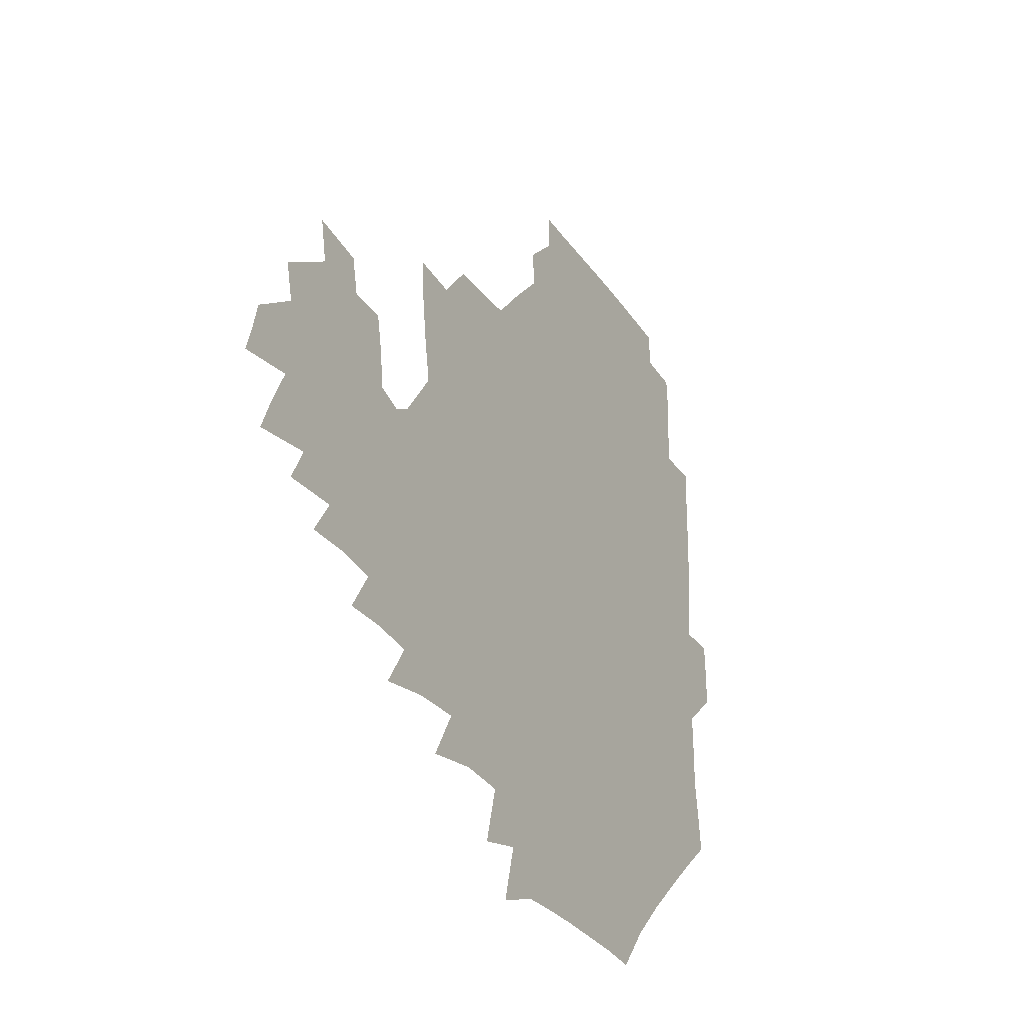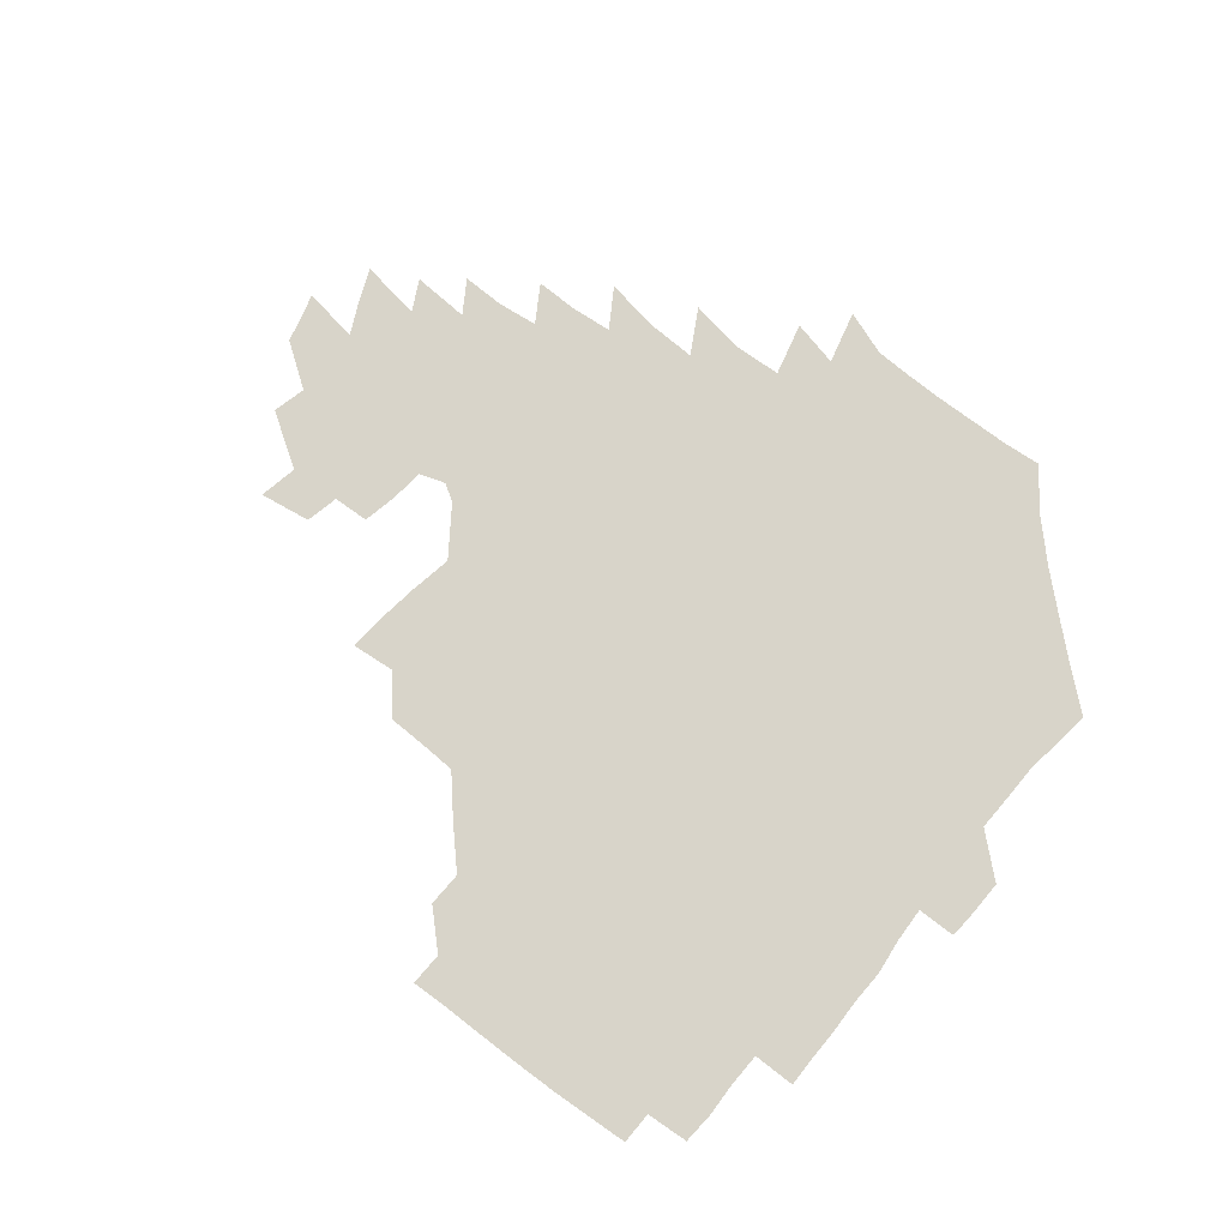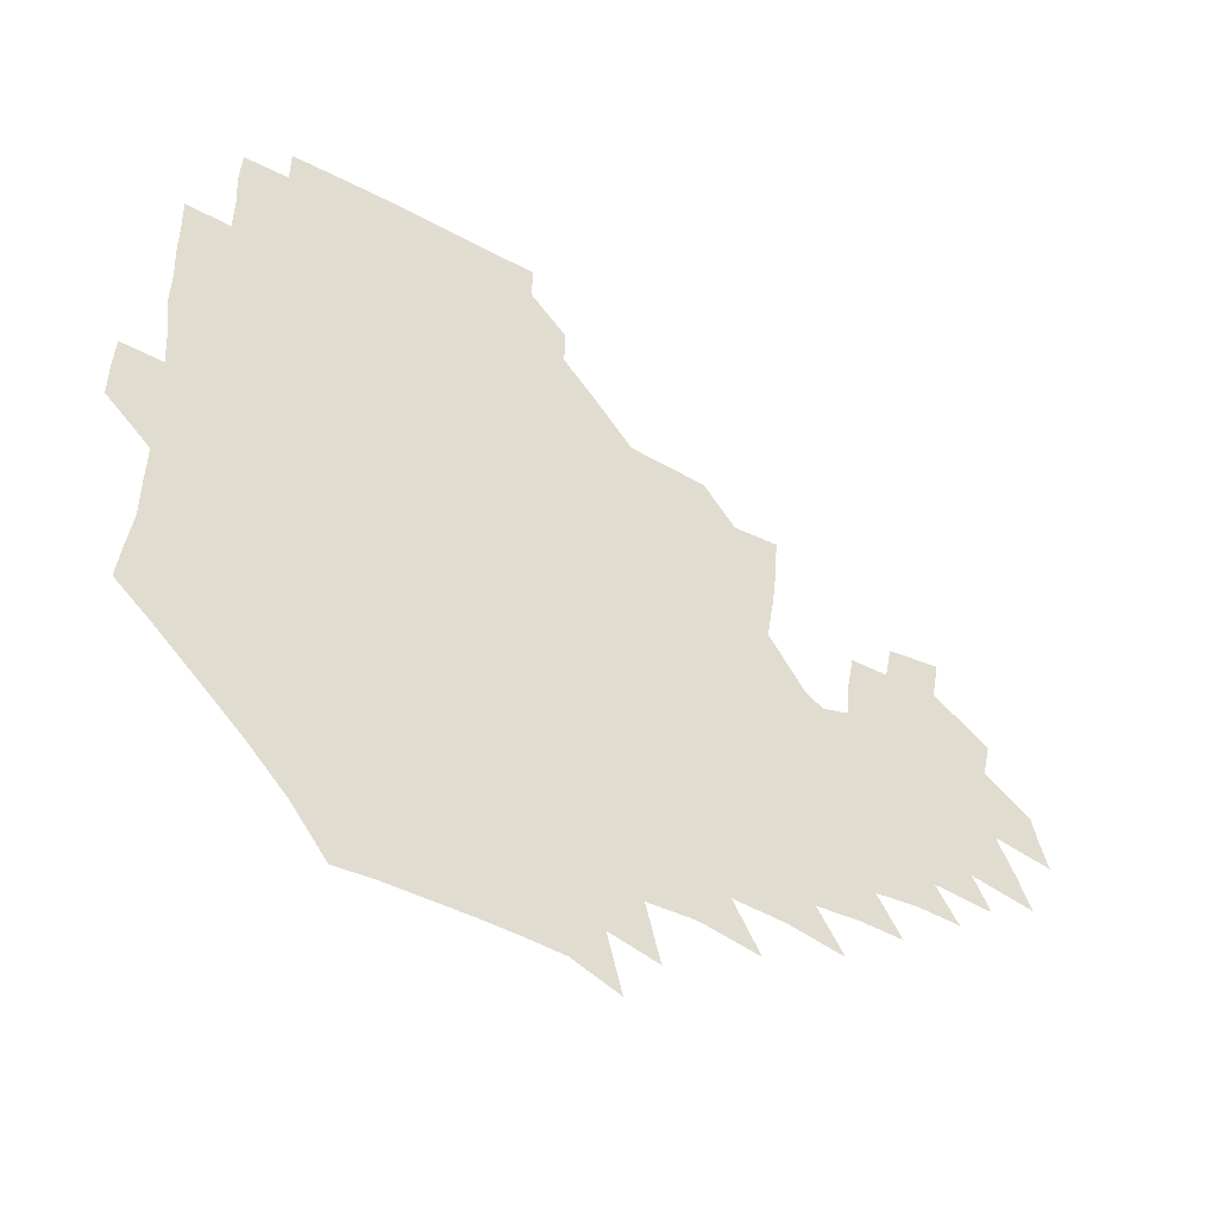
<metadata>
{"format":"obj","ext":"obj","renderer":"f3d","projection":"perspective","resolution":1024,"background":"white","views":[{"elev":-28.6,"azim":118.7,"up":"+Y"},{"elev":75.2,"azim":-140.7,"up":"+Z"},{"elev":-46.8,"azim":-33.0,"up":"+Y"}]}
</metadata>
<code>
v 190.3 255.9 0
v 190.5 270 0
v 191.3 283.5 0
v 204 177.6 0
v 205.8 192.1 0
v 208.1 208 0
v 208.2 224.1 0
v 208.5 240.3 0
v 208.1 255.3 0
v 208.5 269.9 0
v 208.1 284 0
v 207.3 299.2 0
v 205.3 314.7 0
v 205.7 329.8 0
v 205.1 344.6 0
v 205.2 358.5 0
v 204.9 371.4 0
v 219.7 164.8 0
v 221.3 179.3 0
v 224 194.9 0
v 225.5 210.2 0
v 228.1 226.1 0
v 228.8 240.9 0
v 226.6 255.6 0
v 226.6 270.4 0
v 226.1 285.1 0
v 225.6 300 0
v 225.2 315 0
v 224.2 329.9 0
v 224.3 344.4 0
v 224.6 358.4 0
v 223.3 371.9 0
v 223.6 386.5 0
v 222.9 401.2 0
v 223.8 415.2 0
v 236.3 150.3 0
v 236.6 165.2 0
v 239.1 180.8 0
v 240.3 195.9 0
v 241.6 211.1 0
v 242.8 226.2 0
v 245 241.4 0
v 243 256 0
v 241.9 270.8 0
v 241.5 285.6 0
v 242.6 300.5 0
v 241.3 315.5 0
v 240.8 330.4 0
v 241.6 345.1 0
v 241.6 359.6 0
v 240.9 374.1 0
v 241.2 388.5 0
v 241.4 402.9 0
v 242.2 416.8 0
v 242.4 431 0
v 253.7 134.9 0
v 255.1 151.4 0
v 255.9 166.9 0
v 256.3 182 0
v 257.3 197.1 0
v 257.7 211.9 0
v 258.1 226.7 0
v 259 241.6 0
v 258.3 256.2 0
v 257.5 271.1 0
v 257.2 286 0
v 256.6 301 0
v 256.5 316 0
v 257.2 331 0
v 257.1 345.7 0
v 257.4 360.4 0
v 257 375.1 0
v 257 389.7 0
v 257.7 404.2 0
v 258.3 418.4 0
v 259.2 432.3 0
v 270.1 118.8 0
v 272.6 137.7 0
v 272.8 153.2 0
v 272.5 168.1 0
v 273.2 183.2 0
v 272.8 197.7 0
v 273.4 212.5 0
v 273.5 227.1 0
v 273.5 241.7 0
v 272.6 256.4 0
v 271.9 271.3 0
v 271.4 286.3 0
v 271.5 301.3 0
v 271.4 316.3 0
v 272 331.3 0
v 271.8 346.2 0
v 271.4 361.1 0
v 272.2 375.9 0
v 272.1 390.6 0
v 273.4 405.2 0
v 273.4 419.4 0
v 274.9 433.5 0
v 284.8 100.6 0
v 287.3 122 0
v 288.1 139 0
v 287.9 154 0
v 288.5 169.4 0
v 288.3 183.9 0
v 288.3 198.4 0
v 288.4 212.9 0
v 288.7 227.4 0
v 287.9 241.8 0
v 287.3 256.5 0
v 286.4 271.5 0
v 286.5 286.4 0
v 286.2 301.5 0
v 286.2 316.5 0
v 286.5 331.6 0
v 286.5 346.6 0
v 286.9 361.6 0
v 286.8 376.4 0
v 287.5 391.4 0
v 287.7 405.9 0
v 288.5 420.3 0
v 289.2 434.2 0
v 301.4 102.2 0
v 302.9 123.8 0
v 303 140 0
v 302.7 154.9 0
v 302.9 170 0
v 303 184.6 0
v 302.5 198.7 0
v 303.3 213.4 0
v 303.7 227.7 0
v 302.7 241.9 0
v 301.7 256.6 0
v 301.1 271.5 0
v 301.1 286.4 0
v 300.8 301.6 0
v 301.1 316.7 0
v 301 331.8 0
v 301.3 346.8 0
v 301.5 361.8 0
v 301.5 376.7 0
v 302 391.7 0
v 302 406.2 0
v 303 420.7 0
v 303.6 434.7 0
v 318.1 102.9 0
v 317.8 123.9 0
v 317.4 140.2 0
v 317.2 155.7 0
v 317.2 170.8 0
v 317.1 185.2 0
v 317.1 199.5 0
v 317.4 213.8 0
v 317.8 227.9 0
v 317.3 241.8 0
v 316.5 256.3 0
v 315.8 271.5 0
v 315.5 286.7 0
v 315.4 301.8 0
v 315.5 316.8 0
v 315.7 331.9 0
v 315.8 346.9 0
v 316.1 361.9 0
v 316.2 376.9 0
v 316.6 392 0
v 317 406.7 0
v 317.5 421 0
v 318.1 435.1 0
v 334.9 103.6 0
v 332.9 123.7 0
v 331.9 140 0
v 331.3 155.9 0
v 331 171.4 0
v 330.9 185.5 0
v 330.9 199.8 0
v 331 213.9 0
v 331.3 228.2 0
v 331.1 241.9 0
v 330.9 256.1 0
v 330.2 271.4 0
v 329.8 287.2 0
v 329.9 301.9 0
v 330.2 316.8 0
v 330.4 331.9 0
v 330.6 347 0
v 330.9 362 0
v 331.2 377 0
v 331.4 392.1 0
v 331.8 406.8 0
v 332.2 421.4 0
v 332.7 435.5 0
v 351.6 103.8 0
v 348.3 123.5 0
v 346.5 140.4 0
v 345.6 155.7 0
v 344.9 171.4 0
v 344.6 185.9 0
v 344.6 200.1 0
v 344.6 214.4 0
v 344.7 228.3 0
v 344.8 242.1 0
v 344.7 256.2 0
v 344.5 271.3 0
v 344.2 286.9 0
v 344.5 301.7 0
v 344.9 316.6 0
v 345.4 331.6 0
v 345.6 346.8 0
v 346 361.9 0
v 346.5 377 0
v 346.8 392.1 0
v 346.7 407.2 0
v 347.3 421.8 0
v 347.8 436.3 0
v 368.1 103.5 0
v 364.2 122.9 0
v 361.5 140.7 0
v 360 156.2 0
v 358.7 172 0
v 358.5 185.8 0
v 358.2 200.3 0
v 358 214.7 0
v 358 228.8 0
v 358.2 242.3 0
v 358.4 256.2 0
v 358.6 271.1 0
v 358.8 286 0
v 359.2 301.1 0
v 359.7 316.1 0
v 360.3 331.4 0
v 360.8 346.4 0
v 361.4 361.6 0
v 362.1 376.7 0
v 362.5 392 0
v 362.9 407.2 0
v 387.9 96.6 0
v 381.7 120 0
v 377 141.1 0
v 374.6 156.8 0
v 373 172 0
v 371.9 187 0
v 371.7 200.8 0
v 371.2 215.4 0
v 371.1 229 0
v 371.2 242.6 0
v 371.9 256.3 0
v 372.5 270.7 0
v 373.1 285.2 0
v 373.7 300.1 0
v 374.4 315.4 0
v 375.2 330.8 0
v 376.1 345.9 0
v 376.9 361 0
v 378 376.3 0
v 402.4 115.5 0
v 396.2 138.8 0
v 389.9 157.4 0
v 387.5 172.4 0
v 386.3 187 0
v 384.9 201.7 0
v 384 216 0
v 383.9 229.5 0
v 384.3 242.8 0
v 385 256.3 0
v 385.9 270.3 0
v 386.8 284.5 0
v 387.9 299.5 0
v 389 314.7 0
v 390.1 330.1 0
v 391.2 345.1 0
v 392.7 360.1 0
v 416.7 140.3 0
v 408.5 157.2 0
v 404.7 171.7 0
v 402.4 186.3 0
v 399.7 201.3 0
v 398.2 215.6 0
v 398.7 229 0
v 398.4 242.8 0
v 398.5 256.4 0
v 399.6 270.1 0
v 400.9 284.3 0
v 402 298.7 0
v 403.6 314 0
v 404.8 329 0
v 406.3 344.2 0
v 408.9 359.6 0
v 441.6 136.7 0
v 430.3 156.3 0
v 422.3 171.6 0
v 419.9 185.4 0
v 415.7 200.6 0
v 412.1 215.8 0
v 412.3 229 0
v 412.4 242.6 0
v 413.3 256.1 0
v 414 269.8 0
v 414.8 283.7 0
v 416.3 297.9 0
v 418.8 313.2 0
v 420 328.3 0
v 422 343.6 0
v 425.2 359.6 0
v 452.6 155.9 0
v 444.7 170.4 0
v 439.4 184.3 0
v 433.9 199.5 0
v 428 215.4 0
v 426.2 229 0
v 425.9 242.3 0
v 427.5 255.5 0
v 428.4 269 0
v 429.3 282.6 0
v 432.3 296.6 0
v 435 312.2 0
v 436.9 328.1 0
v 439 343.6 0
v 476.1 152.3 0
v 465 169.4 0
v 457.5 184.1 0
v 452.8 198 0
v 446.2 213.8 0
v 442.3 228.1 0
v 441.7 241.2 0
v 443 254.2 0
v 443.7 267.3 0
v 447.1 280.1 0
v 451.7 292.9 0
v 454.9 311.9 0
v 457 329.9 0
v 458.1 345.7 0
v 483.3 171.5 0
v 474.5 185.8 0
v 467.9 199.5 0
v 463.7 212.8 0
v 458.5 227.3 0
v 456.6 240.1 0
v 458.7 251.6 0
v 461.7 262.7 0
v 467.1 271.7 0
v 501.8 171.4 0
v 491.5 187.6 0
v 483.8 201.2 0
v 476.7 215.1 0
v 472.7 227.6 0
v 470.2 239.5 0
v 470.1 250 0
v 471.7 259.5 0
v 474.7 267.3 0
v 509.2 190 0
v 501.6 202.6 0
v 495.7 215.3 0
v 490.2 227.4 0
v 487.4 238.9 0
v 485.3 249.8 0
v 484.9 260.1 0
v 485.9 271.2 0
v 487.3 285.9 0
v 490.3 301.1 0
v 528 190 0
v 518.5 204.4 0
v 515.4 216.1 0
v 509.4 228.3 0
v 506.3 240.1 0
v 504.9 252.1 0
v 504.5 264.3 0
v 503.5 276.3 0
v 504.1 288.7 0
v 506.1 302 0
v 509.1 316.7 0
v 543.8 203.4 0
v 536.5 217.2 0
v 532 229.1 0
v 528.1 241.3 0
v 526.4 253 0
v 525.3 265.1 0
v 524.9 277.7 0
v 527.3 290.5 0
v 528.4 303.5 0
v 531.6 320.5 0
v 563.6 213.4 0
v 557.8 226.9 0
v 550.3 242.1 0
v 548.7 252.5 0
v 548 263.3 0
v 549.1 273.9 0
v 552.5 288.6 0
v 575.1 238.9 0
v 571.7 249.7 0
v 569 260.6 0
f 8 9 1
f 1 9 2
f 9 10 2
f 2 10 3
f 10 11 3
f 18 19 4
f 4 19 5
f 19 20 5
f 5 20 6
f 20 21 6
f 6 21 7
f 21 22 7
f 7 22 8
f 22 23 8
f 8 23 9
f 23 24 9
f 9 24 10
f 24 25 10
f 10 25 11
f 25 26 11
f 11 26 12
f 26 27 12
f 12 27 13
f 27 28 13
f 13 28 14
f 28 29 14
f 14 29 15
f 29 30 15
f 15 30 16
f 30 31 16
f 16 31 17
f 31 32 17
f 36 37 18
f 18 37 19
f 37 38 19
f 19 38 20
f 38 39 20
f 20 39 21
f 39 40 21
f 21 40 22
f 40 41 22
f 22 41 23
f 41 42 23
f 23 42 24
f 42 43 24
f 24 43 25
f 43 44 25
f 25 44 26
f 44 45 26
f 26 45 27
f 45 46 27
f 27 46 28
f 46 47 28
f 28 47 29
f 47 48 29
f 29 48 30
f 48 49 30
f 30 49 31
f 49 50 31
f 31 50 32
f 50 51 32
f 32 51 33
f 51 52 33
f 33 52 34
f 52 53 34
f 34 53 35
f 53 54 35
f 56 57 36
f 36 57 37
f 57 58 37
f 37 58 38
f 58 59 38
f 38 59 39
f 59 60 39
f 39 60 40
f 60 61 40
f 40 61 41
f 61 62 41
f 41 62 42
f 62 63 42
f 42 63 43
f 63 64 43
f 43 64 44
f 64 65 44
f 44 65 45
f 65 66 45
f 45 66 46
f 66 67 46
f 46 67 47
f 67 68 47
f 47 68 48
f 68 69 48
f 48 69 49
f 69 70 49
f 49 70 50
f 70 71 50
f 50 71 51
f 71 72 51
f 51 72 52
f 72 73 52
f 52 73 53
f 73 74 53
f 53 74 54
f 74 75 54
f 54 75 55
f 75 76 55
f 77 78 56
f 56 78 57
f 78 79 57
f 57 79 58
f 79 80 58
f 58 80 59
f 80 81 59
f 59 81 60
f 81 82 60
f 60 82 61
f 82 83 61
f 61 83 62
f 83 84 62
f 62 84 63
f 84 85 63
f 63 85 64
f 85 86 64
f 64 86 65
f 86 87 65
f 65 87 66
f 87 88 66
f 66 88 67
f 88 89 67
f 67 89 68
f 89 90 68
f 68 90 69
f 90 91 69
f 69 91 70
f 91 92 70
f 70 92 71
f 92 93 71
f 71 93 72
f 93 94 72
f 72 94 73
f 94 95 73
f 73 95 74
f 95 96 74
f 74 96 75
f 96 97 75
f 75 97 76
f 97 98 76
f 99 100 77
f 77 100 78
f 100 101 78
f 78 101 79
f 101 102 79
f 79 102 80
f 102 103 80
f 80 103 81
f 103 104 81
f 81 104 82
f 104 105 82
f 82 105 83
f 105 106 83
f 83 106 84
f 106 107 84
f 84 107 85
f 107 108 85
f 85 108 86
f 108 109 86
f 86 109 87
f 109 110 87
f 87 110 88
f 110 111 88
f 88 111 89
f 111 112 89
f 89 112 90
f 112 113 90
f 90 113 91
f 113 114 91
f 91 114 92
f 114 115 92
f 92 115 93
f 115 116 93
f 93 116 94
f 116 117 94
f 94 117 95
f 117 118 95
f 95 118 96
f 118 119 96
f 96 119 97
f 119 120 97
f 97 120 98
f 120 121 98
f 99 122 100
f 122 123 100
f 100 123 101
f 123 124 101
f 101 124 102
f 124 125 102
f 102 125 103
f 125 126 103
f 103 126 104
f 126 127 104
f 104 127 105
f 127 128 105
f 105 128 106
f 128 129 106
f 106 129 107
f 129 130 107
f 107 130 108
f 130 131 108
f 108 131 109
f 131 132 109
f 109 132 110
f 132 133 110
f 110 133 111
f 133 134 111
f 111 134 112
f 134 135 112
f 112 135 113
f 135 136 113
f 113 136 114
f 136 137 114
f 114 137 115
f 137 138 115
f 115 138 116
f 138 139 116
f 116 139 117
f 139 140 117
f 117 140 118
f 140 141 118
f 118 141 119
f 141 142 119
f 119 142 120
f 142 143 120
f 120 143 121
f 143 144 121
f 122 145 123
f 145 146 123
f 123 146 124
f 146 147 124
f 124 147 125
f 147 148 125
f 125 148 126
f 148 149 126
f 126 149 127
f 149 150 127
f 127 150 128
f 150 151 128
f 128 151 129
f 151 152 129
f 129 152 130
f 152 153 130
f 130 153 131
f 153 154 131
f 131 154 132
f 154 155 132
f 132 155 133
f 155 156 133
f 133 156 134
f 156 157 134
f 134 157 135
f 157 158 135
f 135 158 136
f 158 159 136
f 136 159 137
f 159 160 137
f 137 160 138
f 160 161 138
f 138 161 139
f 161 162 139
f 139 162 140
f 162 163 140
f 140 163 141
f 163 164 141
f 141 164 142
f 164 165 142
f 142 165 143
f 165 166 143
f 143 166 144
f 166 167 144
f 145 168 146
f 168 169 146
f 146 169 147
f 169 170 147
f 147 170 148
f 170 171 148
f 148 171 149
f 171 172 149
f 149 172 150
f 172 173 150
f 150 173 151
f 173 174 151
f 151 174 152
f 174 175 152
f 152 175 153
f 175 176 153
f 153 176 154
f 176 177 154
f 154 177 155
f 177 178 155
f 155 178 156
f 178 179 156
f 156 179 157
f 179 180 157
f 157 180 158
f 180 181 158
f 158 181 159
f 181 182 159
f 159 182 160
f 182 183 160
f 160 183 161
f 183 184 161
f 161 184 162
f 184 185 162
f 162 185 163
f 185 186 163
f 163 186 164
f 186 187 164
f 164 187 165
f 187 188 165
f 165 188 166
f 188 189 166
f 166 189 167
f 189 190 167
f 168 191 169
f 191 192 169
f 169 192 170
f 192 193 170
f 170 193 171
f 193 194 171
f 171 194 172
f 194 195 172
f 172 195 173
f 195 196 173
f 173 196 174
f 196 197 174
f 174 197 175
f 197 198 175
f 175 198 176
f 198 199 176
f 176 199 177
f 199 200 177
f 177 200 178
f 200 201 178
f 178 201 179
f 201 202 179
f 179 202 180
f 202 203 180
f 180 203 181
f 203 204 181
f 181 204 182
f 204 205 182
f 182 205 183
f 205 206 183
f 183 206 184
f 206 207 184
f 184 207 185
f 207 208 185
f 185 208 186
f 208 209 186
f 186 209 187
f 209 210 187
f 187 210 188
f 210 211 188
f 188 211 189
f 211 212 189
f 189 212 190
f 212 213 190
f 191 214 192
f 214 215 192
f 192 215 193
f 215 216 193
f 193 216 194
f 216 217 194
f 194 217 195
f 217 218 195
f 195 218 196
f 218 219 196
f 196 219 197
f 219 220 197
f 197 220 198
f 220 221 198
f 198 221 199
f 221 222 199
f 199 222 200
f 222 223 200
f 200 223 201
f 223 224 201
f 201 224 202
f 224 225 202
f 202 225 203
f 225 226 203
f 203 226 204
f 226 227 204
f 204 227 205
f 227 228 205
f 205 228 206
f 228 229 206
f 206 229 207
f 229 230 207
f 207 230 208
f 230 231 208
f 208 231 209
f 231 232 209
f 209 232 210
f 232 233 210
f 210 233 211
f 233 234 211
f 211 234 212
f 214 235 215
f 235 236 215
f 215 236 216
f 236 237 216
f 216 237 217
f 237 238 217
f 217 238 218
f 238 239 218
f 218 239 219
f 239 240 219
f 219 240 220
f 240 241 220
f 220 241 221
f 241 242 221
f 221 242 222
f 242 243 222
f 222 243 223
f 243 244 223
f 223 244 224
f 244 245 224
f 224 245 225
f 245 246 225
f 225 246 226
f 246 247 226
f 226 247 227
f 247 248 227
f 227 248 228
f 248 249 228
f 228 249 229
f 249 250 229
f 229 250 230
f 250 251 230
f 230 251 231
f 251 252 231
f 231 252 232
f 252 253 232
f 232 253 233
f 236 254 237
f 254 255 237
f 237 255 238
f 255 256 238
f 238 256 239
f 256 257 239
f 239 257 240
f 257 258 240
f 240 258 241
f 258 259 241
f 241 259 242
f 259 260 242
f 242 260 243
f 260 261 243
f 243 261 244
f 261 262 244
f 244 262 245
f 262 263 245
f 245 263 246
f 263 264 246
f 246 264 247
f 264 265 247
f 247 265 248
f 265 266 248
f 248 266 249
f 266 267 249
f 249 267 250
f 267 268 250
f 250 268 251
f 268 269 251
f 251 269 252
f 269 270 252
f 252 270 253
f 255 271 256
f 271 272 256
f 256 272 257
f 272 273 257
f 257 273 258
f 273 274 258
f 258 274 259
f 274 275 259
f 259 275 260
f 275 276 260
f 260 276 261
f 276 277 261
f 261 277 262
f 277 278 262
f 262 278 263
f 278 279 263
f 263 279 264
f 279 280 264
f 264 280 265
f 280 281 265
f 265 281 266
f 281 282 266
f 266 282 267
f 282 283 267
f 267 283 268
f 283 284 268
f 268 284 269
f 284 285 269
f 269 285 270
f 285 286 270
f 271 287 272
f 287 288 272
f 272 288 273
f 288 289 273
f 273 289 274
f 289 290 274
f 274 290 275
f 290 291 275
f 275 291 276
f 291 292 276
f 276 292 277
f 292 293 277
f 277 293 278
f 293 294 278
f 278 294 279
f 294 295 279
f 279 295 280
f 295 296 280
f 280 296 281
f 296 297 281
f 281 297 282
f 297 298 282
f 282 298 283
f 298 299 283
f 283 299 284
f 299 300 284
f 284 300 285
f 300 301 285
f 285 301 286
f 301 302 286
f 288 303 289
f 303 304 289
f 289 304 290
f 304 305 290
f 290 305 291
f 305 306 291
f 291 306 292
f 306 307 292
f 292 307 293
f 307 308 293
f 293 308 294
f 308 309 294
f 294 309 295
f 309 310 295
f 295 310 296
f 310 311 296
f 296 311 297
f 311 312 297
f 297 312 298
f 312 313 298
f 298 313 299
f 313 314 299
f 299 314 300
f 314 315 300
f 300 315 301
f 315 316 301
f 301 316 302
f 303 317 304
f 317 318 304
f 304 318 305
f 318 319 305
f 305 319 306
f 319 320 306
f 306 320 307
f 320 321 307
f 307 321 308
f 321 322 308
f 308 322 309
f 322 323 309
f 309 323 310
f 323 324 310
f 310 324 311
f 324 325 311
f 311 325 312
f 325 326 312
f 312 326 313
f 326 327 313
f 313 327 314
f 327 328 314
f 314 328 315
f 328 329 315
f 315 329 316
f 329 330 316
f 318 331 319
f 331 332 319
f 319 332 320
f 332 333 320
f 320 333 321
f 333 334 321
f 321 334 322
f 334 335 322
f 322 335 323
f 335 336 323
f 323 336 324
f 336 337 324
f 324 337 325
f 337 338 325
f 325 338 326
f 338 339 326
f 326 339 327
f 331 340 332
f 340 341 332
f 332 341 333
f 341 342 333
f 333 342 334
f 342 343 334
f 334 343 335
f 343 344 335
f 335 344 336
f 344 345 336
f 336 345 337
f 345 346 337
f 337 346 338
f 346 347 338
f 338 347 339
f 347 348 339
f 341 349 342
f 349 350 342
f 342 350 343
f 350 351 343
f 343 351 344
f 351 352 344
f 344 352 345
f 352 353 345
f 345 353 346
f 353 354 346
f 346 354 347
f 354 355 347
f 347 355 348
f 355 356 348
f 349 359 350
f 359 360 350
f 350 360 351
f 360 361 351
f 351 361 352
f 361 362 352
f 352 362 353
f 362 363 353
f 353 363 354
f 363 364 354
f 354 364 355
f 364 365 355
f 355 365 356
f 365 366 356
f 356 366 357
f 366 367 357
f 357 367 358
f 367 368 358
f 360 370 361
f 370 371 361
f 361 371 362
f 371 372 362
f 362 372 363
f 372 373 363
f 363 373 364
f 373 374 364
f 364 374 365
f 374 375 365
f 365 375 366
f 375 376 366
f 366 376 367
f 376 377 367
f 367 377 368
f 377 378 368
f 368 378 369
f 378 379 369
f 371 380 372
f 380 381 372
f 372 381 373
f 381 382 373
f 373 382 374
f 382 383 374
f 374 383 375
f 383 384 375
f 375 384 376
f 384 385 376
f 376 385 377
f 385 386 377
f 377 386 378
f 382 387 383
f 387 388 383
f 383 388 384
f 388 389 384
f 384 389 385

</code>
